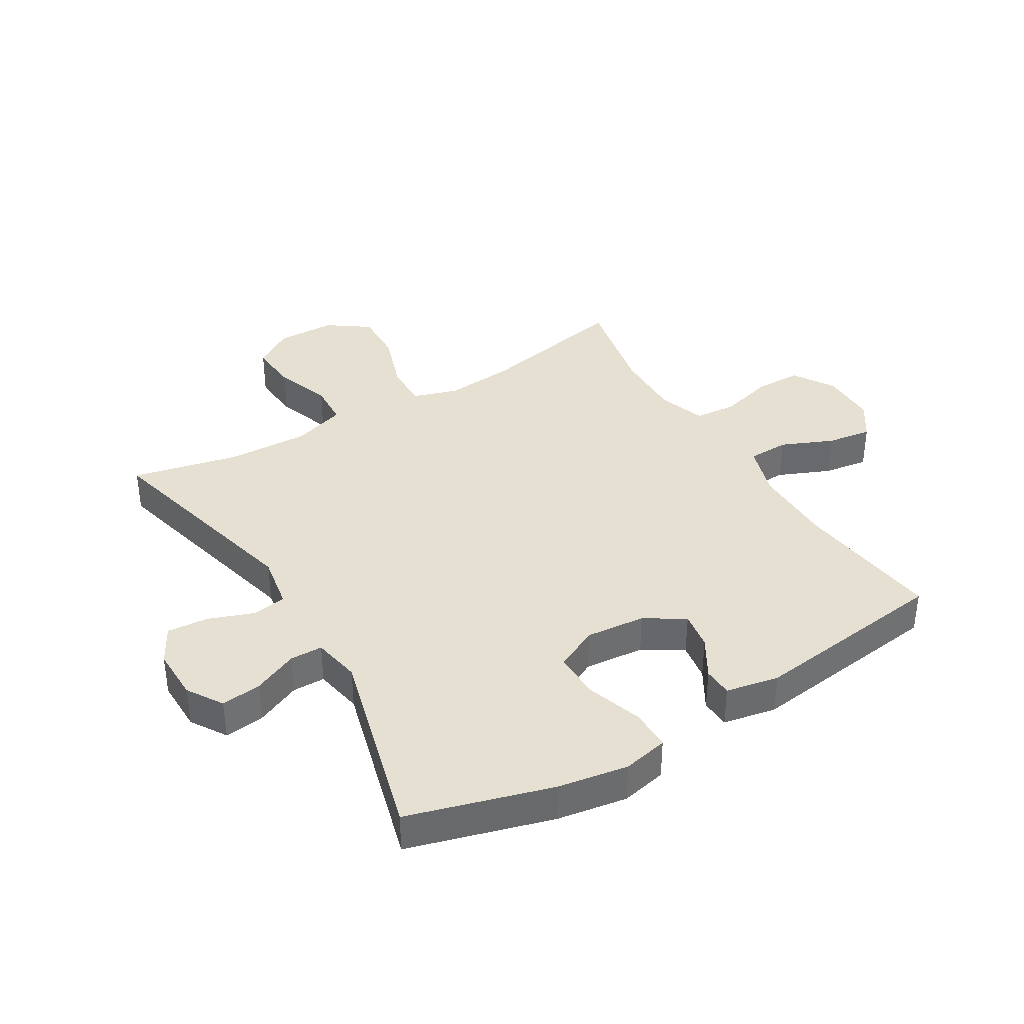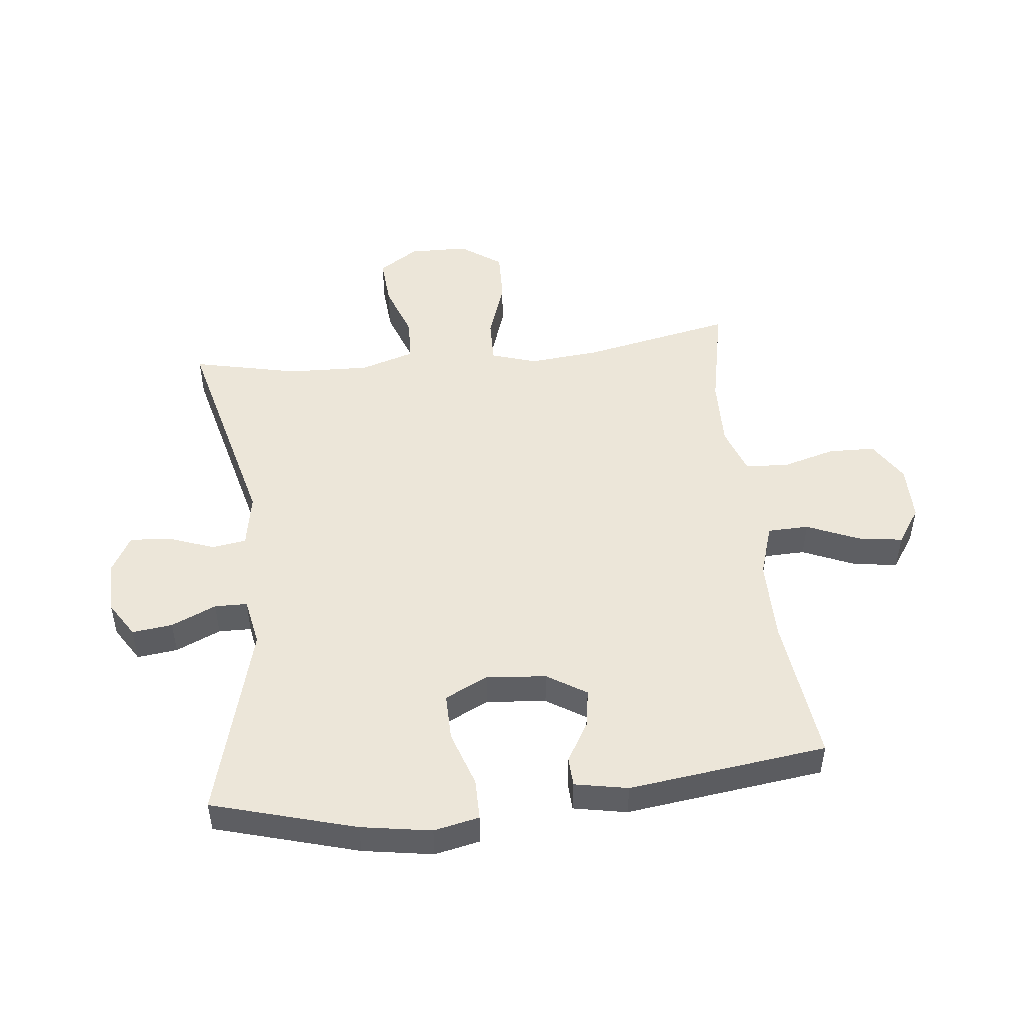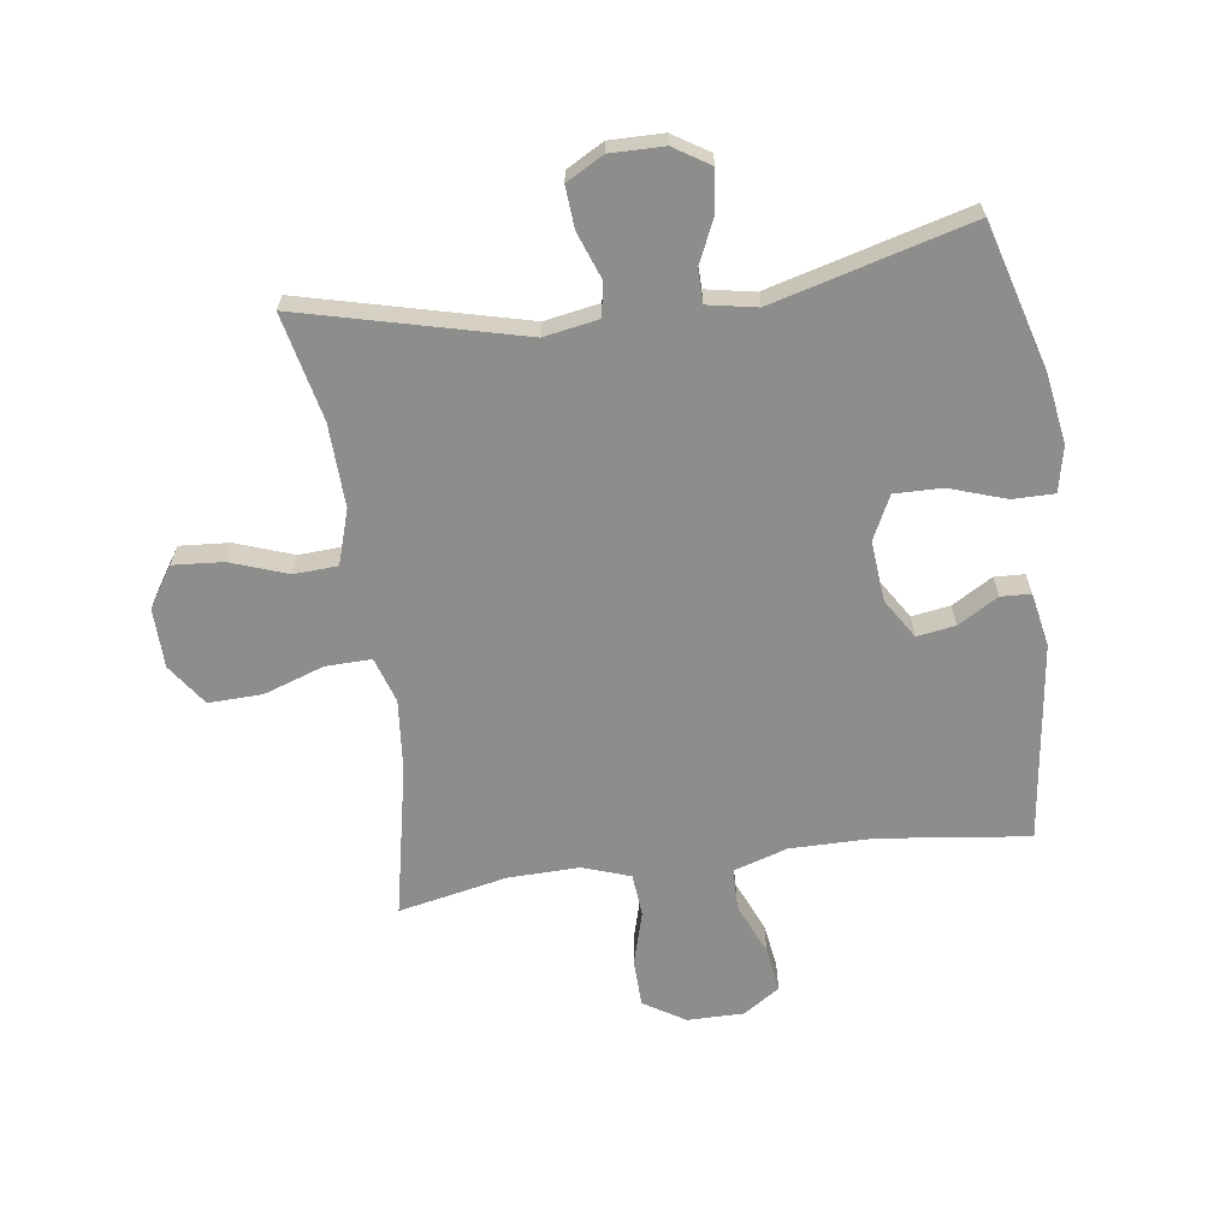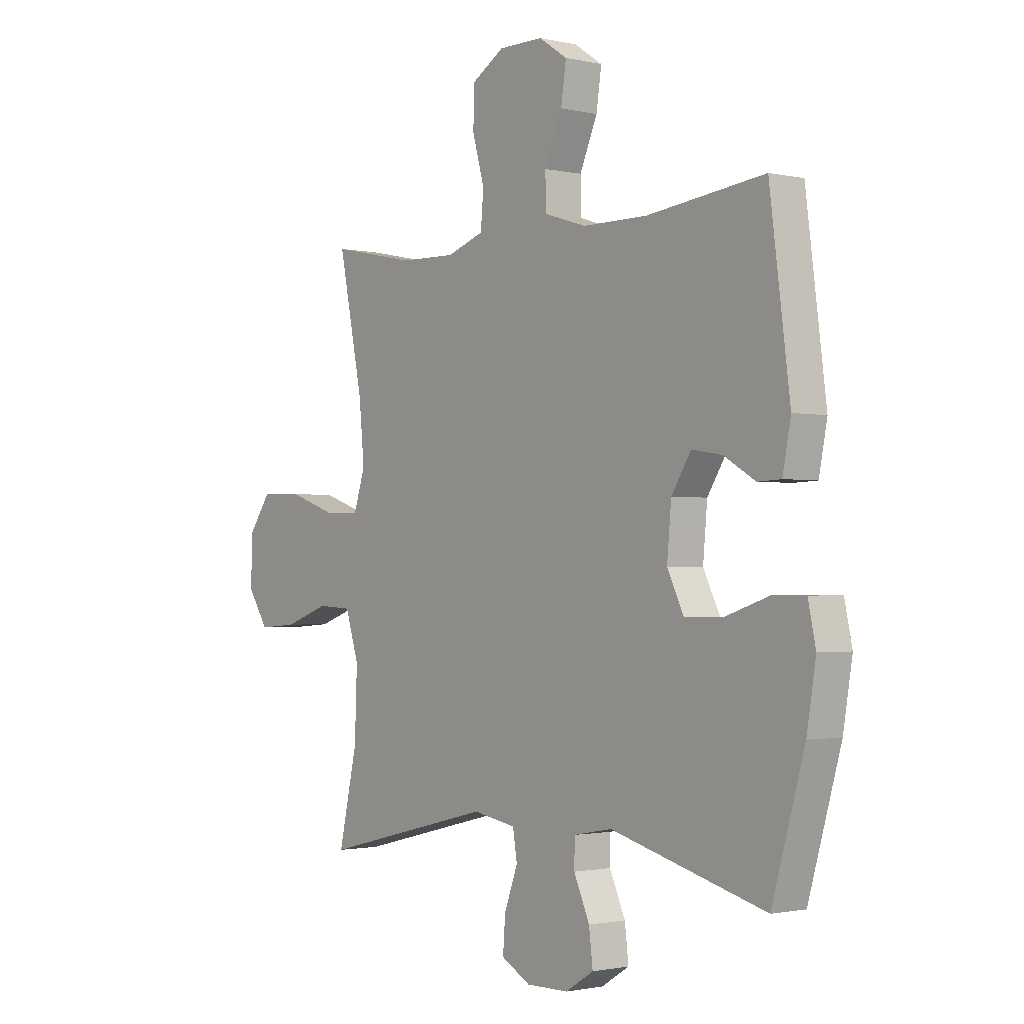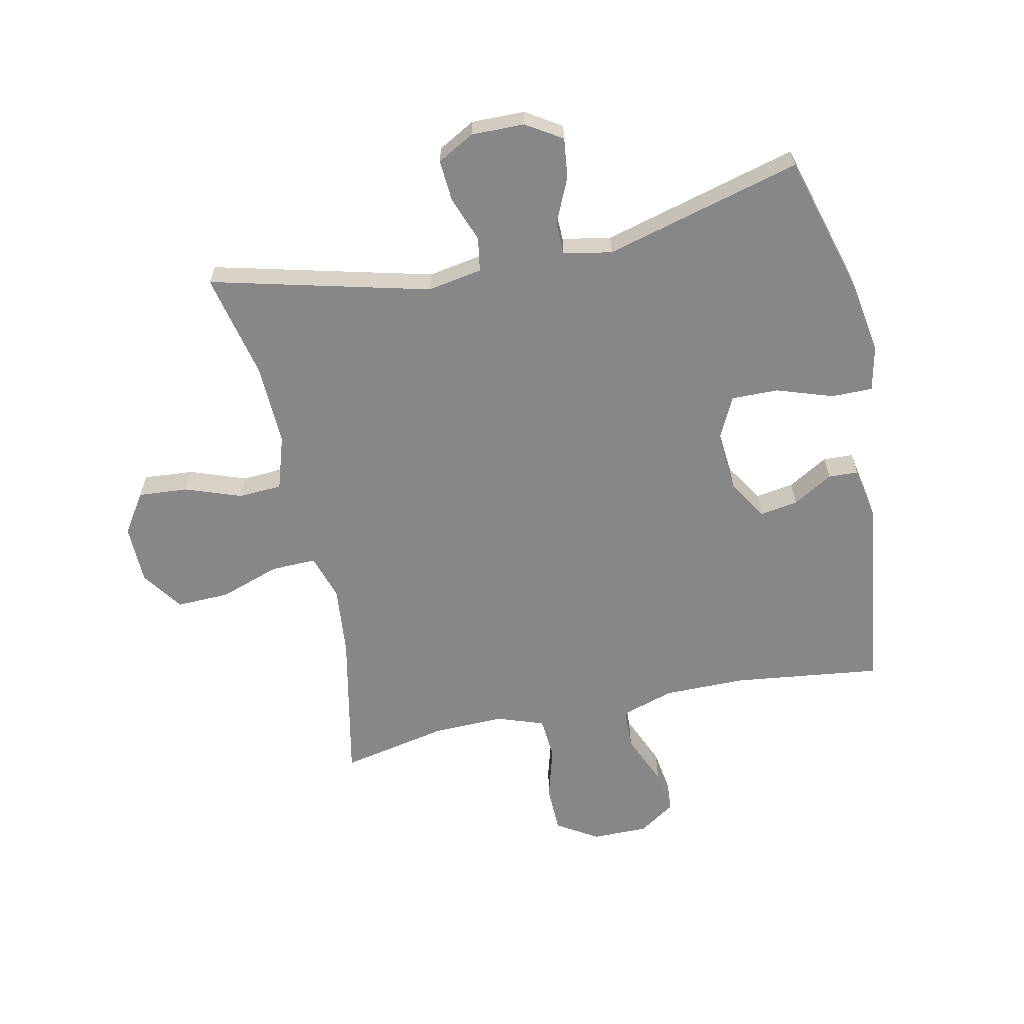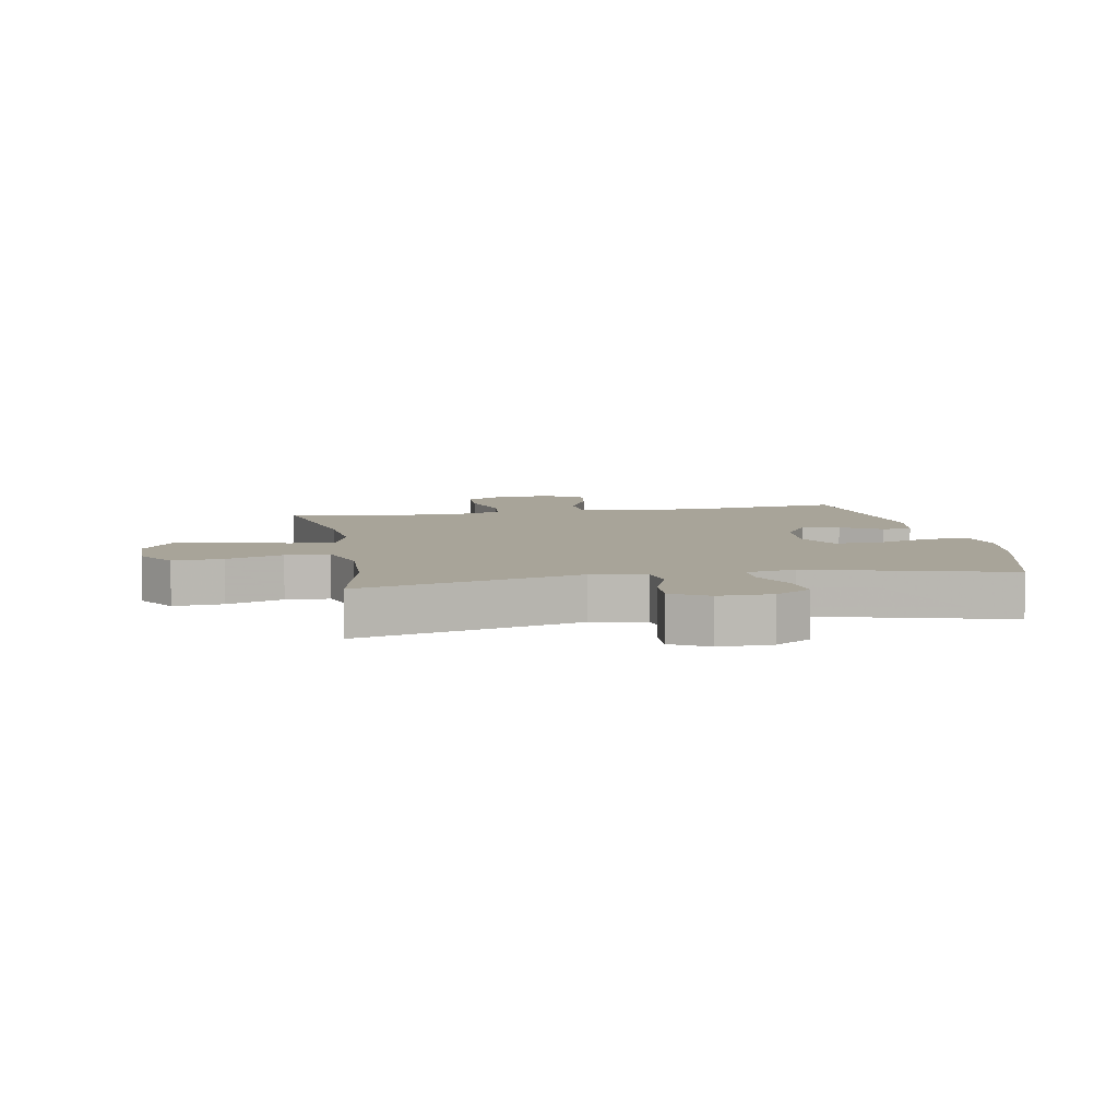
<metadata>
{"format":"obj","ext":"obj","renderer":"f3d","projection":"perspective","resolution":1024,"background":"white","views":[{"elev":37.7,"azim":-121.0,"up":"+Y"},{"elev":48.8,"azim":-96.3,"up":"+Y"},{"elev":-64.5,"azim":-172.2,"up":"+Y"},{"elev":-1.5,"azim":-129.1,"up":"+Z"},{"elev":-62.5,"azim":-168.1,"up":"+Y"},{"elev":7.1,"azim":169.5,"up":"+Y"}]}
</metadata>
<code>
v -0.5 0.07 -0.5
v -0.568 0.07 -0.263
v -0.587 0.07 -0.147
v -0.571 0.07 -0.072
v -0.503 0.07 -0.072
v -0.41 0.07 -0.103
v -0.332 0.07 -0.104
v -0.297 0.07 -0.033
v -0.306 0.07 0.066
v -0.347 0.07 0.131
v -0.41 0.07 0.121
v -0.476 0.07 0.082
v -0.525 0.07 0.084
v -0.542 0.07 0.172
v -0.5 0.07 0.5
v -0.255 0.07 0.47
v -0.119 0.07 0.47
v -0.031 0.07 0.498
v -0.029 0.07 0.566
v -0.066 0.07 0.652
v -0.077 0.07 0.726
v -0.017 0.07 0.766
v 0.076 0.07 0.766
v 0.144 0.07 0.724
v 0.146 0.07 0.646
v 0.121 0.07 0.557
v 0.127 0.07 0.487
v 0.205 0.07 0.46
v 0.322 0.07 0.463
v 0.5 0.07 0.5
v 0.449 0.07 0.25
v 0.438 0.07 0.133
v 0.462 0.07 0.058
v 0.537 0.07 0.06
v 0.636 0.07 0.094
v 0.724 0.07 0.097
v 0.772 0.07 0.029
v 0.774 0.07 -0.069
v 0.731 0.07 -0.135
v 0.649 0.07 -0.129
v 0.556 0.07 -0.096
v 0.484 0.07 -0.1
v 0.456 0.07 -0.189
v 0.461 0.07 -0.325
v 0.5 0.07 -0.5
v 0.138 0.07 -0.41
v 0.048 0.07 -0.426
v 0.039 0.07 -0.482
v 0.067 0.07 -0.558
v 0.072 0.07 -0.626
v 0.011 0.07 -0.66
v -0.077 0.07 -0.659
v -0.136 0.07 -0.622
v -0.128 0.07 -0.555
v -0.095 0.07 -0.481
v -0.096 0.07 -0.427
v -0.176 0.07 -0.412
v -0.5 0 -0.5
v -0.568 0 -0.263
v -0.587 0 -0.147
v -0.571 0 -0.072
v -0.503 0 -0.072
v -0.41 0 -0.103
v -0.332 0 -0.104
v -0.297 0 -0.033
v -0.306 0 0.066
v -0.347 0 0.131
v -0.41 0 0.121
v -0.476 0 0.082
v -0.525 0 0.084
v -0.542 0 0.172
v -0.5 0 0.5
v -0.255 0 0.47
v -0.119 0 0.47
v -0.031 0 0.498
v -0.029 0 0.566
v -0.066 0 0.652
v -0.077 0 0.726
v -0.017 0 0.766
v 0.076 0 0.766
v 0.144 0 0.724
v 0.146 0 0.646
v 0.121 0 0.557
v 0.127 0 0.487
v 0.205 0 0.46
v 0.322 0 0.463
v 0.5 0 0.5
v 0.449 0 0.25
v 0.438 0 0.133
v 0.462 0 0.058
v 0.537 0 0.06
v 0.636 0 0.094
v 0.724 0 0.097
v 0.772 0 0.029
v 0.774 0 -0.069
v 0.731 0 -0.135
v 0.649 0 -0.129
v 0.556 0 -0.096
v 0.484 0 -0.1
v 0.456 0 -0.189
v 0.461 0 -0.325
v 0.5 0 -0.5
v 0.138 0 -0.41
v 0.048 0 -0.426
v 0.039 0 -0.482
v 0.067 0 -0.558
v 0.072 0 -0.626
v 0.011 0 -0.66
v -0.077 0 -0.659
v -0.136 0 -0.622
v -0.128 0 -0.555
v -0.095 0 -0.481
v -0.096 0 -0.427
v -0.176 0 -0.412
f 52 53 54 55
f 52 55 56
f 51 52 56
f 48 49 50 51
f 48 51 56
f 47 48 56
f 46 47 56 57
f 44 45 46
f 43 44 46 57
f 38 39 40 41
f 38 41 42
f 37 38 42
f 34 35 36 37
f 33 34 37 42
f 32 33 42 43
f 29 30 31
f 28 29 31 32
f 27 28 32 43
f 23 24 25 26
f 23 26 27
f 22 23 27
f 19 20 21 22
f 18 19 22 27
f 17 18 27 43
f 13 14 15 16
f 11 12 13 16
f 10 11 16 17
f 9 10 17 43
f 3 4 5 6
f 3 6 7
f 2 3 7
f 1 2 7
f 57 1 7 8
f 8 9 43 57
f 112 111 110 109
f 113 112 109
f 113 109 108
f 108 107 106 105
f 113 108 105
f 113 105 104
f 114 113 104 103
f 103 102 101
f 114 103 101 100
f 98 97 96 95
f 99 98 95
f 99 95 94
f 94 93 92 91
f 99 94 91 90
f 100 99 90 89
f 88 87 86
f 89 88 86 85
f 100 89 85 84
f 83 82 81 80
f 84 83 80
f 84 80 79
f 79 78 77 76
f 84 79 76 75
f 100 84 75 74
f 73 72 71 70
f 73 70 69 68
f 74 73 68 67
f 100 74 67 66
f 63 62 61 60
f 64 63 60
f 64 60 59
f 64 59 58
f 65 64 58 114
f 114 100 66 65
f 1 58 59 2
f 2 59 60 3
f 3 60 61 4
f 4 61 62 5
f 5 62 63 6
f 6 63 64 7
f 7 64 65 8
f 8 65 66 9
f 9 66 67 10
f 10 67 68 11
f 11 68 69 12
f 12 69 70 13
f 13 70 71 14
f 14 71 72 15
f 15 72 73 16
f 16 73 74 17
f 17 74 75 18
f 18 75 76 19
f 19 76 77 20
f 20 77 78 21
f 21 78 79 22
f 22 79 80 23
f 23 80 81 24
f 24 81 82 25
f 25 82 83 26
f 26 83 84 27
f 27 84 85 28
f 28 85 86 29
f 29 86 87 30
f 30 87 88 31
f 31 88 89 32
f 32 89 90 33
f 33 90 91 34
f 34 91 92 35
f 35 92 93 36
f 36 93 94 37
f 37 94 95 38
f 38 95 96 39
f 39 96 97 40
f 40 97 98 41
f 41 98 99 42
f 42 99 100 43
f 43 100 101 44
f 44 101 102 45
f 45 102 103 46
f 46 103 104 47
f 47 104 105 48
f 48 105 106 49
f 49 106 107 50
f 50 107 108 51
f 51 108 109 52
f 52 109 110 53
f 53 110 111 54
f 54 111 112 55
f 55 112 113 56
f 56 113 114 57
f 57 114 58 1

</code>
